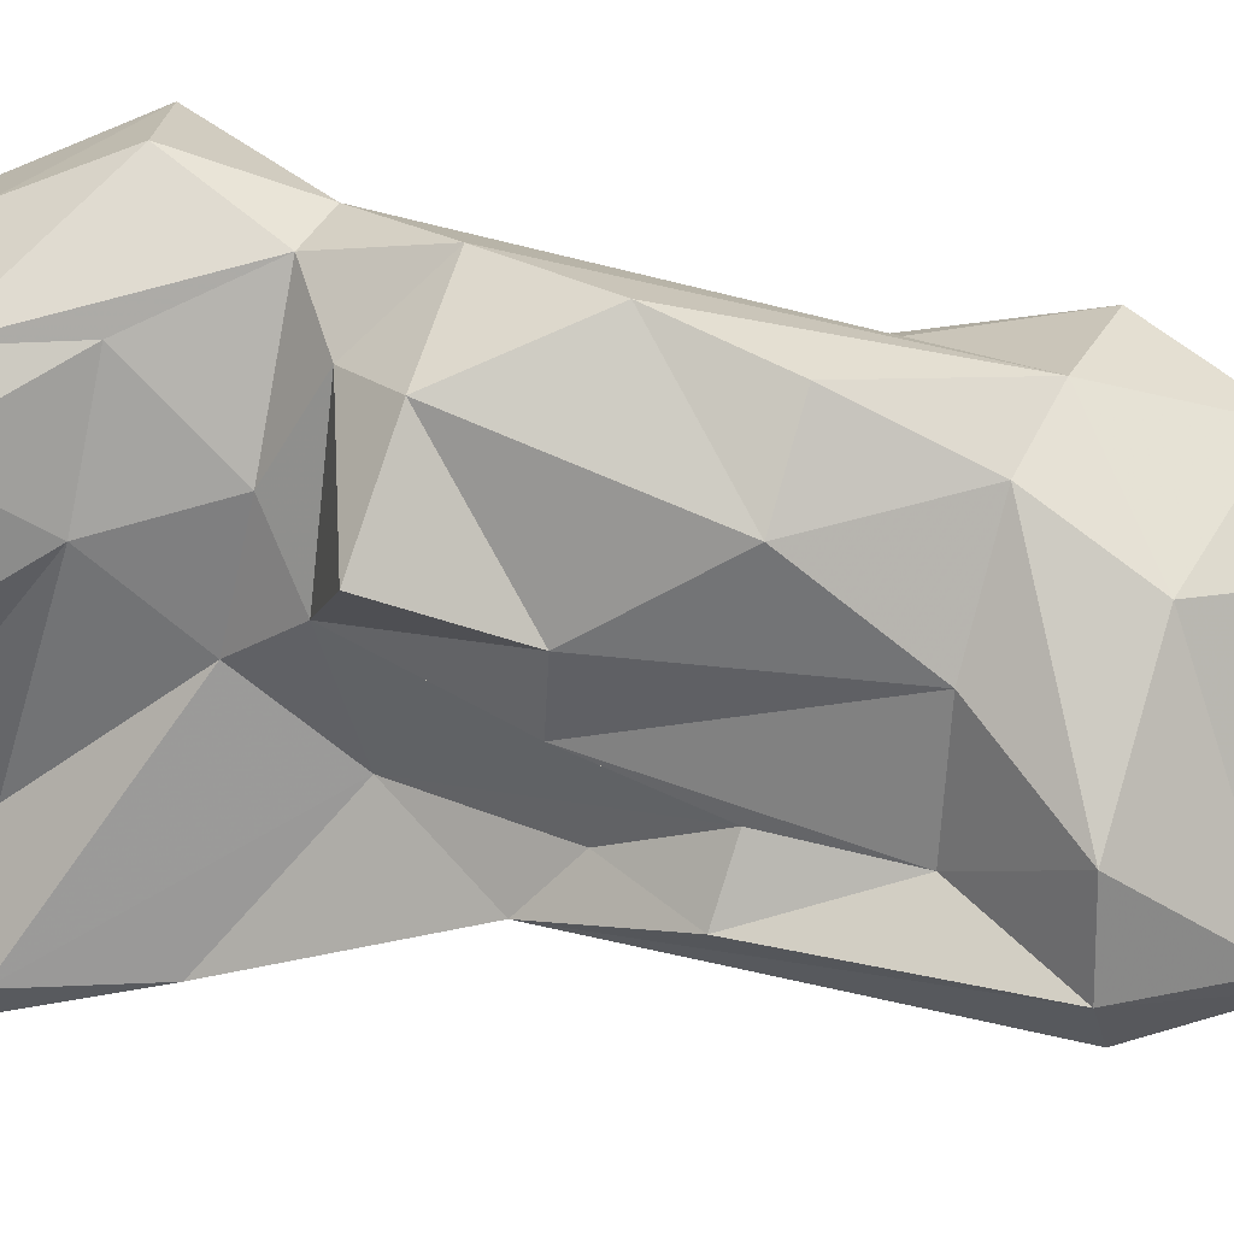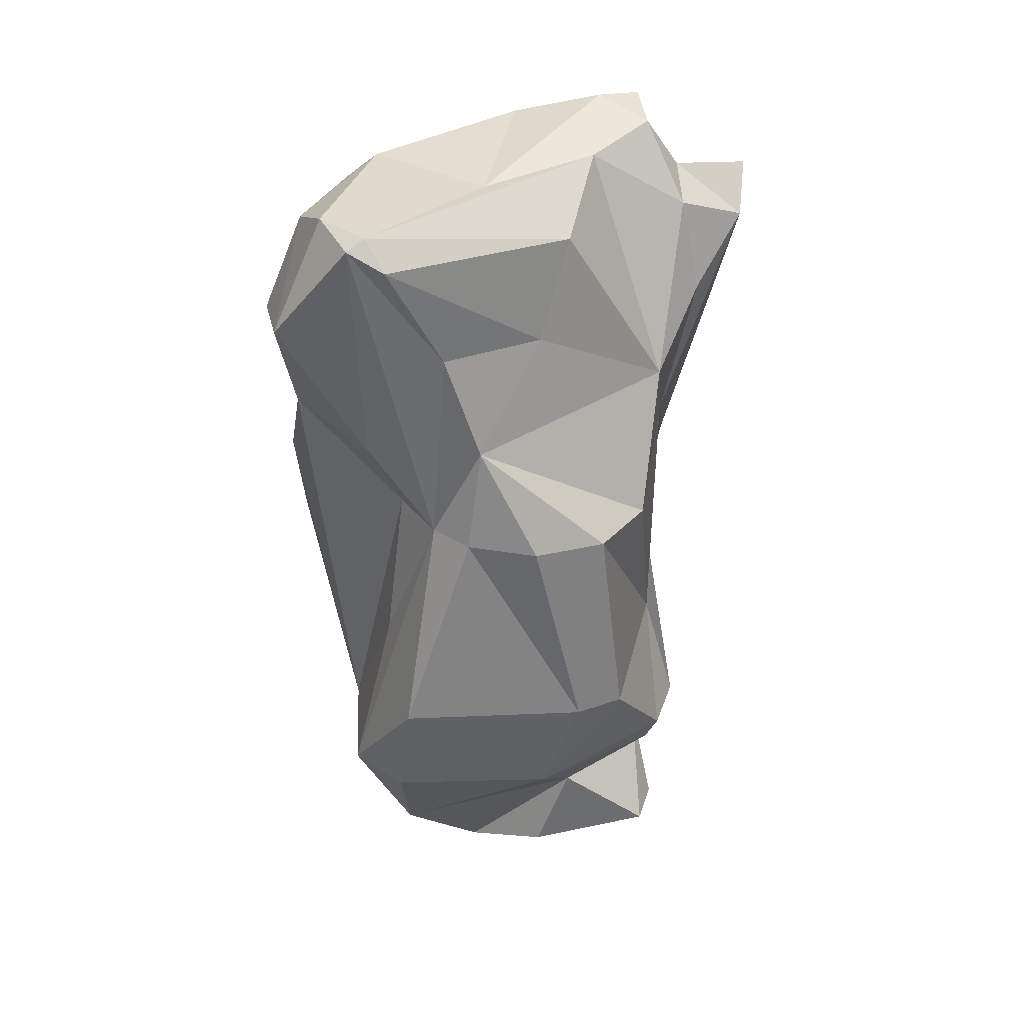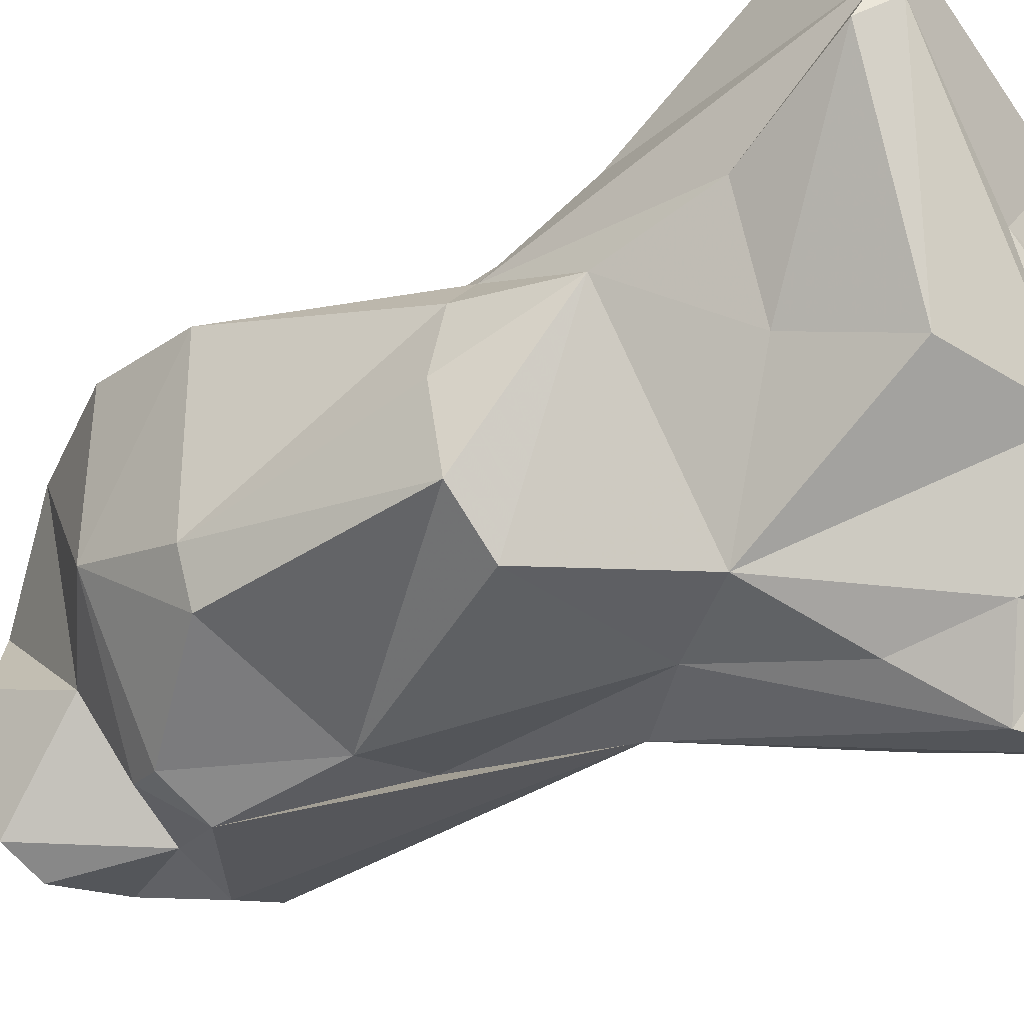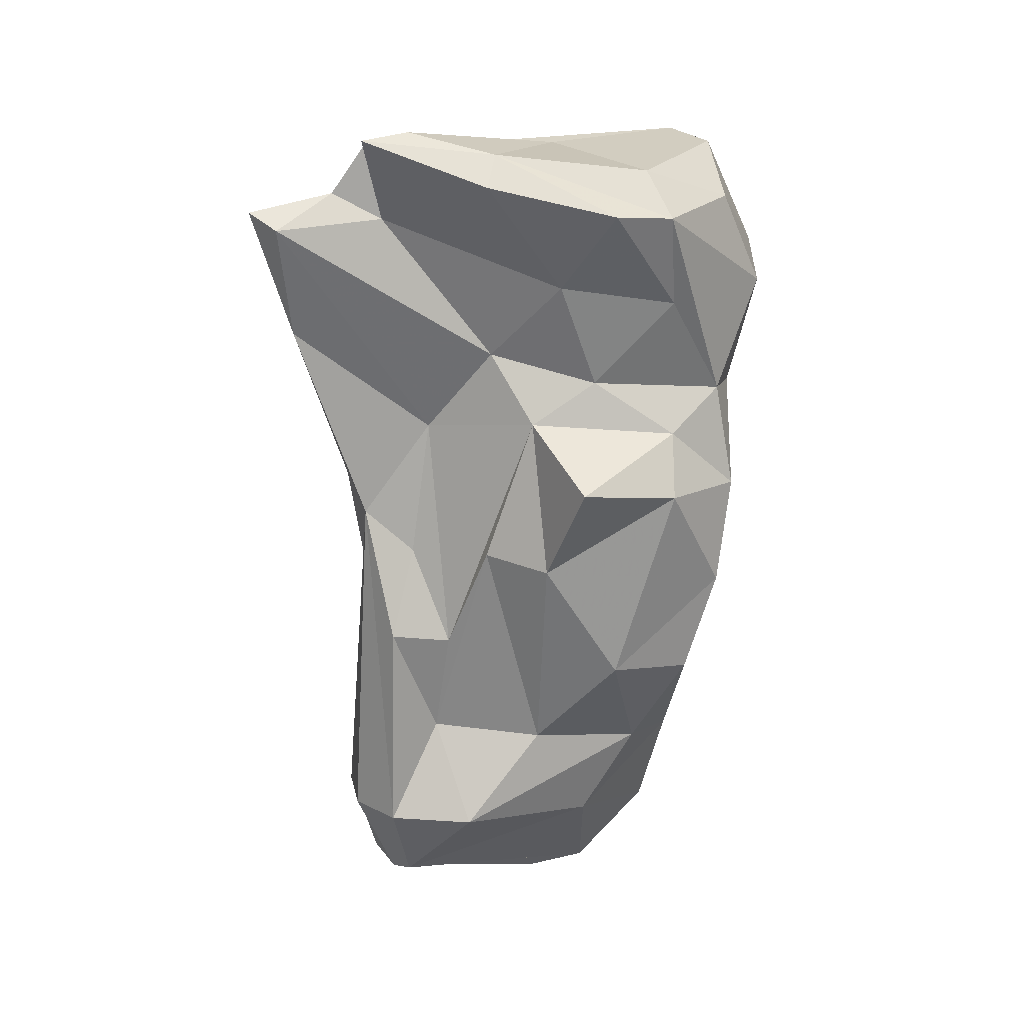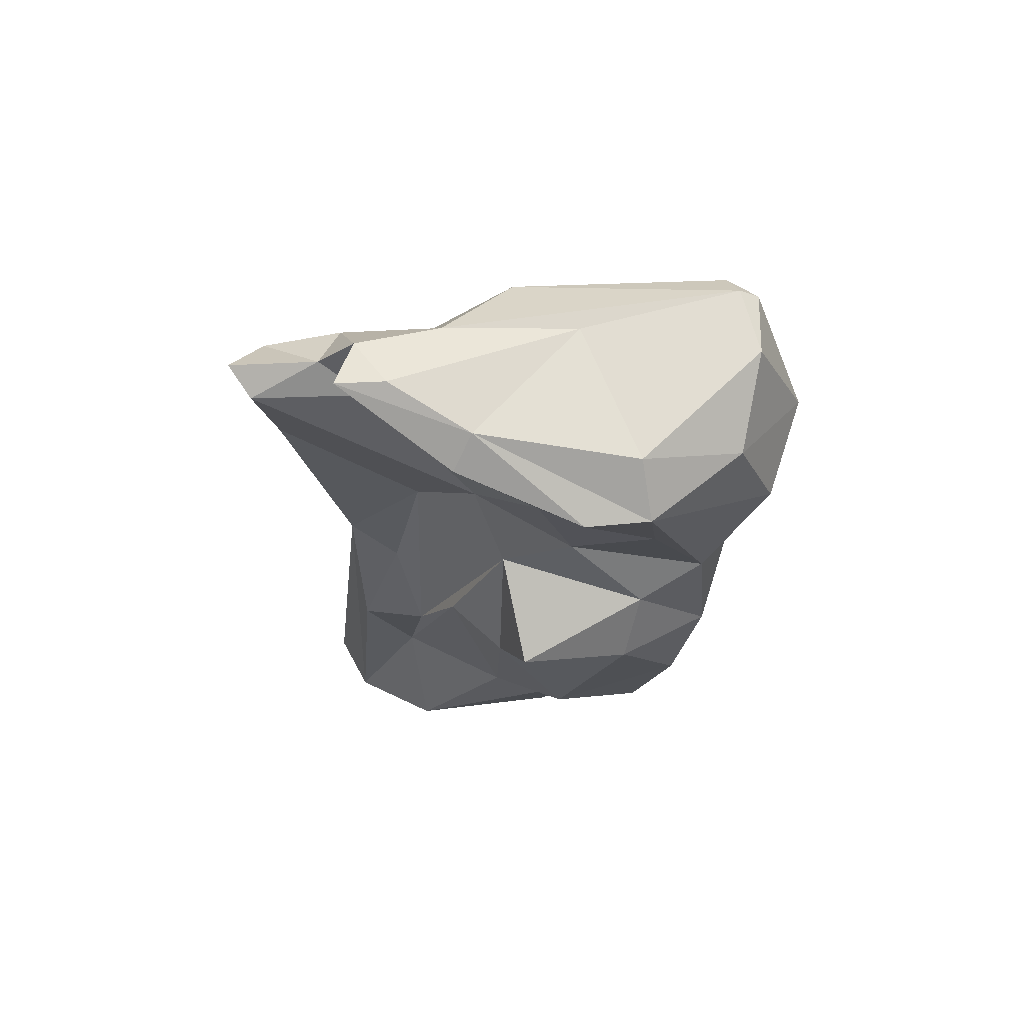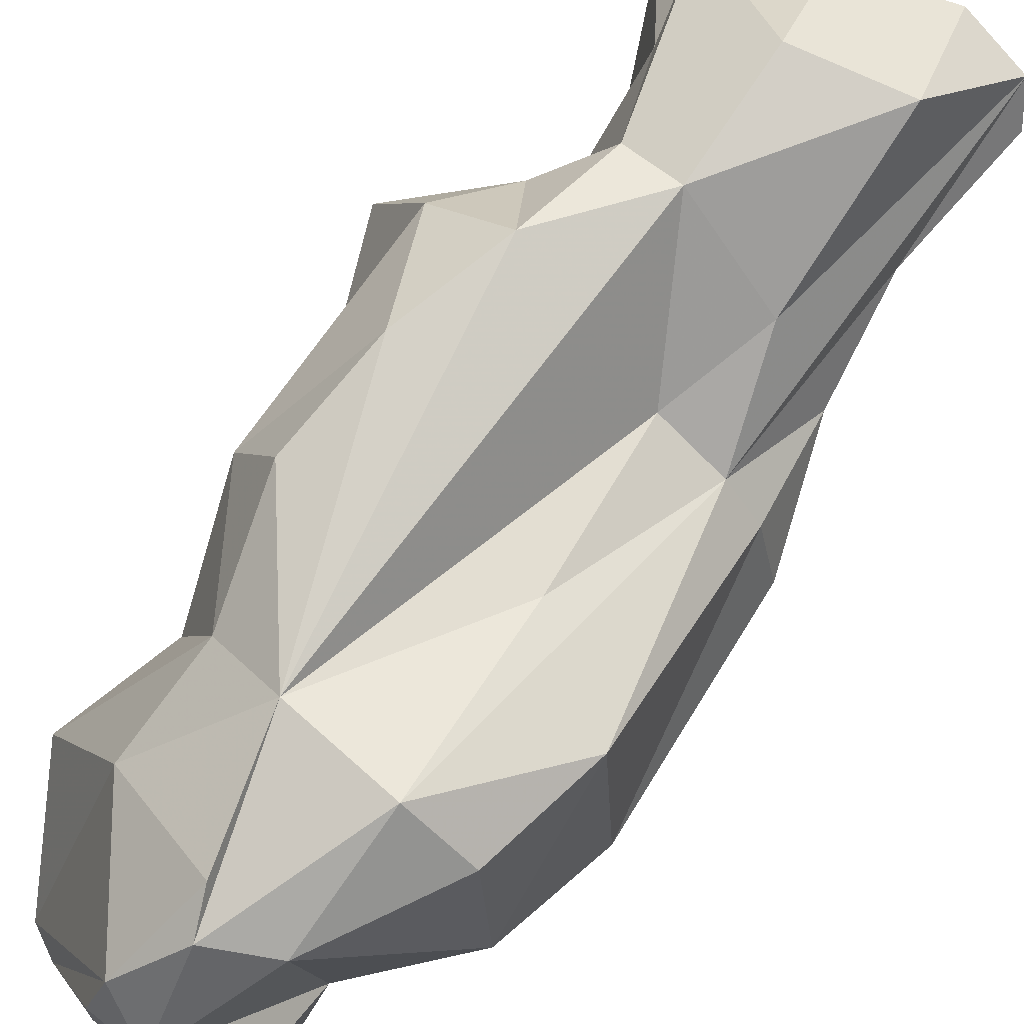
<metadata>
{"format":"obj","ext":"obj","renderer":"f3d","projection":"perspective","resolution":1024,"background":"white","views":[{"elev":28.1,"azim":98.6,"up":"+Y"},{"elev":27.8,"azim":-93.5,"up":"+Z"},{"elev":-33.4,"azim":-59.5,"up":"+Y"},{"elev":29.5,"azim":97.7,"up":"+Z"},{"elev":73.4,"azim":115.6,"up":"+Z"},{"elev":65.6,"azim":-152.0,"up":"+Y"}]}
</metadata>
<code>
v 165.9 287.9 116.7
v 170 279.9 116.6
v 166.8 281.5 102.8
v 167.5 285.5 112
v 167.5 279.4 93.85
v 166.4 289.4 117.5
v 167.4 278.4 103
v 167.6 283.9 107.5
v 168.3 277.4 93.99
v 167.5 284.5 103
v 167.8 287.5 93.61
v 171.6 275.6 109.5
v 169.3 276.4 103.6
v 169.3 281.2 112.2
v 166.6 288.7 118
v 172.6 287.5 84.45
v 168.9 286 103.2
v 169 280.9 89.03
v 169.3 287.9 88.92
v 171.2 283.5 118.6
v 171.9 275 90.23
v 168.8 290.5 118.1
v 168.2 292.7 113.3
v 169.4 288.9 107
v 171.6 290.1 88.97
v 171.3 287.5 103.5
v 172.4 293.2 112.9
v 171.4 288.3 96.6
v 172.7 291.5 116.9
v 172.9 279.4 86.25
v 173.8 278.6 119.1
v 172.9 275.4 88.69
v 173.8 275.4 82.89
v 174.3 274 90.72
v 174.9 274.3 116.4
v 177.2 275.5 87.31
v 177.6 281.8 120
v 174.5 275.1 106.4
v 173.3 280.8 82.16
v 174.7 273.5 112.5
v 173 292.1 108
v 175.7 274.7 83.23
v 174.7 275.3 95.44
v 177.3 278 120.8
v 175.3 288.1 118.8
v 177.7 275.8 96.48
v 176.3 292.7 104.3
v 177 289.4 117.3
v 174.9 288 83.55
v 176.5 271.4 115.3
v 175.4 284.1 81.05
v 175.2 291.7 108.6
v 178.4 271 117.2
v 176.2 275.9 119.9
v 176.8 274.4 117.7
v 175.3 288.9 85.03
v 176.9 276.6 116.6
v 177.5 289.9 107.2
v 177.2 286.3 109.4
v 178.9 277 82.5
v 176.4 289.6 113.1
v 177.2 278.5 106.7
v 177.3 274.6 104
v 179.7 275.8 83.75
v 179.1 272.4 116.7
v 177.7 283.6 81.56
v 177.2 281.5 110.5
v 175.9 290 90.09
v 177.6 284.7 114
v 178.5 287.2 117.8
v 179 278 101
v 179.8 286.4 87.33
v 178.2 276.1 120.6
v 178.5 272.7 111.6
v 179.1 275.8 103
v 179 281.7 119.1
v 178.7 283.6 107.8
v 178.1 292.2 100.1
v 181.2 287.9 96.55
v 177 286 81.98
v 179.2 291 95.79
v 179.5 274.6 87.73
v 179.7 290.2 105.1
v 180.4 281.7 101.8
v 178.7 288.6 91.19
v 181.5 277.4 97.7
v 182.2 286.4 106.2
v 180.5 279.9 97.04
v 181.1 284.6 101.5
v 180.8 284.2 92.14
v 180.9 276.9 83.47
v 180.8 279.3 92.37
v 181.9 275.4 88.11
v 183.4 277.5 88.48
v 181.8 277.9 84.11
v 183.4 281.2 88.59
g foo
f 37 48 45
f 70 48 37
f 76 70 37
f 48 29 45
f 73 76 37
f 73 37 44
f 45 29 22
f 37 45 20
f 44 37 20
f 54 73 44
f 20 45 15
f 54 44 31
f 45 22 15
f 44 20 31
f 15 22 6
f 31 20 15
f 6 1 15
f 2 15 1
f 31 15 2
f 61 48 70
f 69 61 70
f 70 76 69
f 27 29 48
f 76 73 69
f 27 23 29
f 57 69 73
f 22 29 23
f 55 57 54
f 54 57 73
f 31 35 54
f 35 55 54
f 22 23 6
f 2 12 31
f 12 35 31
f 6 4 1
f 12 2 14
f 4 14 1
f 1 14 2
f 61 52 48
f 59 52 61
f 48 52 27
f 69 59 61
f 41 27 52
f 67 59 69
f 69 57 67
f 23 27 41
f 24 23 41
f 67 57 65
f 65 57 55
f 53 65 55
f 24 6 23
f 24 17 6
f 35 50 55
f 55 50 53
f 40 50 35
f 6 17 4
f 4 17 8
f 12 40 35
f 8 14 4
f 12 14 8
f 87 83 58
f 83 47 58
f 77 87 58
f 58 47 52
f 58 52 59
f 52 47 41
f 77 58 59
f 77 59 67
f 26 24 41
f 62 77 67
f 62 67 65
f 74 62 65
f 53 74 65
f 63 74 53
f 17 24 26
f 53 50 63
f 38 50 40
f 17 10 8
f 38 12 13
f 40 12 38
f 3 8 10
f 8 13 12
f 13 8 7
f 7 8 3
f 83 78 47
f 79 78 83
f 89 83 87
f 47 78 68
f 84 89 77
f 89 87 77
f 68 41 47
f 41 68 26
f 68 28 26
f 84 77 88
f 77 62 88
f 71 88 62
f 75 62 74
f 75 71 62
f 75 74 63
f 17 26 28
f 46 63 38
f 63 50 38
f 46 38 43
f 38 13 43
f 5 3 10
f 7 43 13
f 3 5 7
f 79 81 78
f 89 79 83
f 89 90 79
f 81 68 78
f 84 90 89
f 88 71 86
f 75 86 71
f 75 63 46
f 28 25 17
f 25 11 17
f 11 10 17
f 10 11 5
f 9 43 7
f 5 9 7
f 85 81 79
f 79 90 85
f 68 81 85
f 92 90 84
f 92 84 88
f 86 92 88
f 94 92 86
f 93 94 75
f 94 86 75
f 68 25 28
f 46 34 75
f 43 34 46
f 19 11 25
f 21 34 43
f 21 43 9
f 11 19 18
f 18 5 11
f 5 18 9
f 9 18 21
f 90 96 85
f 96 72 85
f 68 85 72
f 92 96 90
f 56 68 72
f 94 96 92
f 25 68 49
f 56 49 68
f 82 93 75
f 82 75 34
f 16 25 49
f 34 32 36
f 82 34 36
f 19 25 16
f 36 32 30
f 32 18 30
f 34 21 32
f 18 16 30
f 21 18 32
f 16 18 19
f 95 72 96
f 80 72 95
f 95 96 94
f 80 56 72
f 93 91 94
f 91 95 94
f 49 56 80
f 91 82 64
f 93 82 91
f 51 49 80
f 64 82 36
f 51 16 49
f 33 36 30
f 33 42 36
f 64 36 42
f 30 16 51
f 39 30 51
f 39 33 30
f 91 66 80
f 91 80 95
f 60 66 91
f 64 60 91
f 51 80 66
f 51 66 60
f 33 51 60
f 42 33 60
f 64 42 60
f 33 39 51
g

</code>
